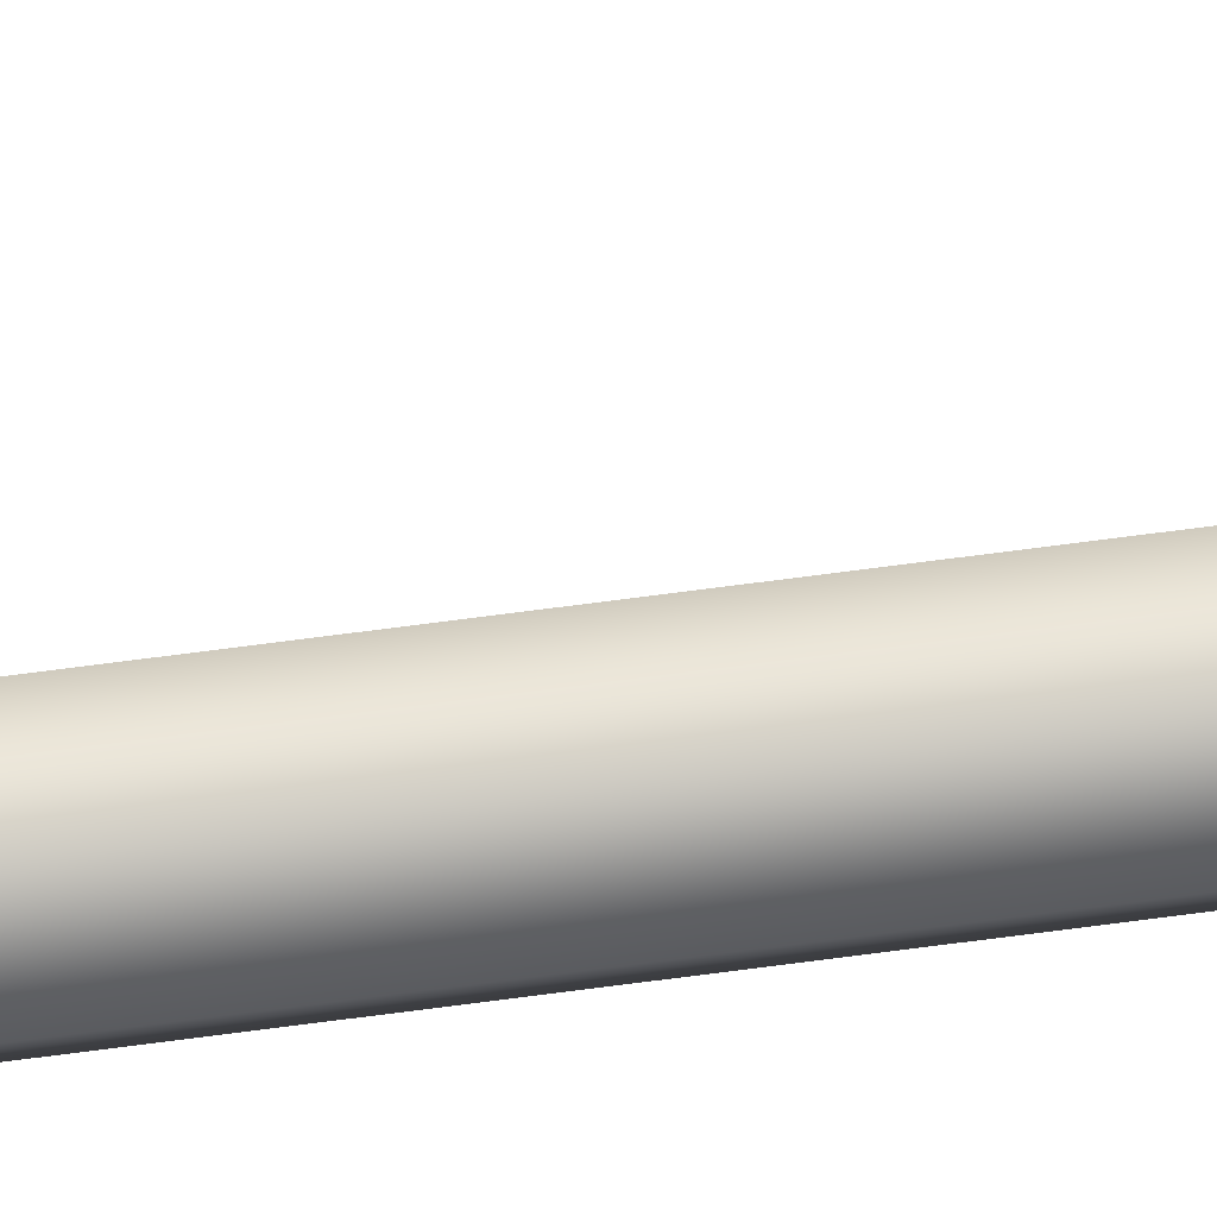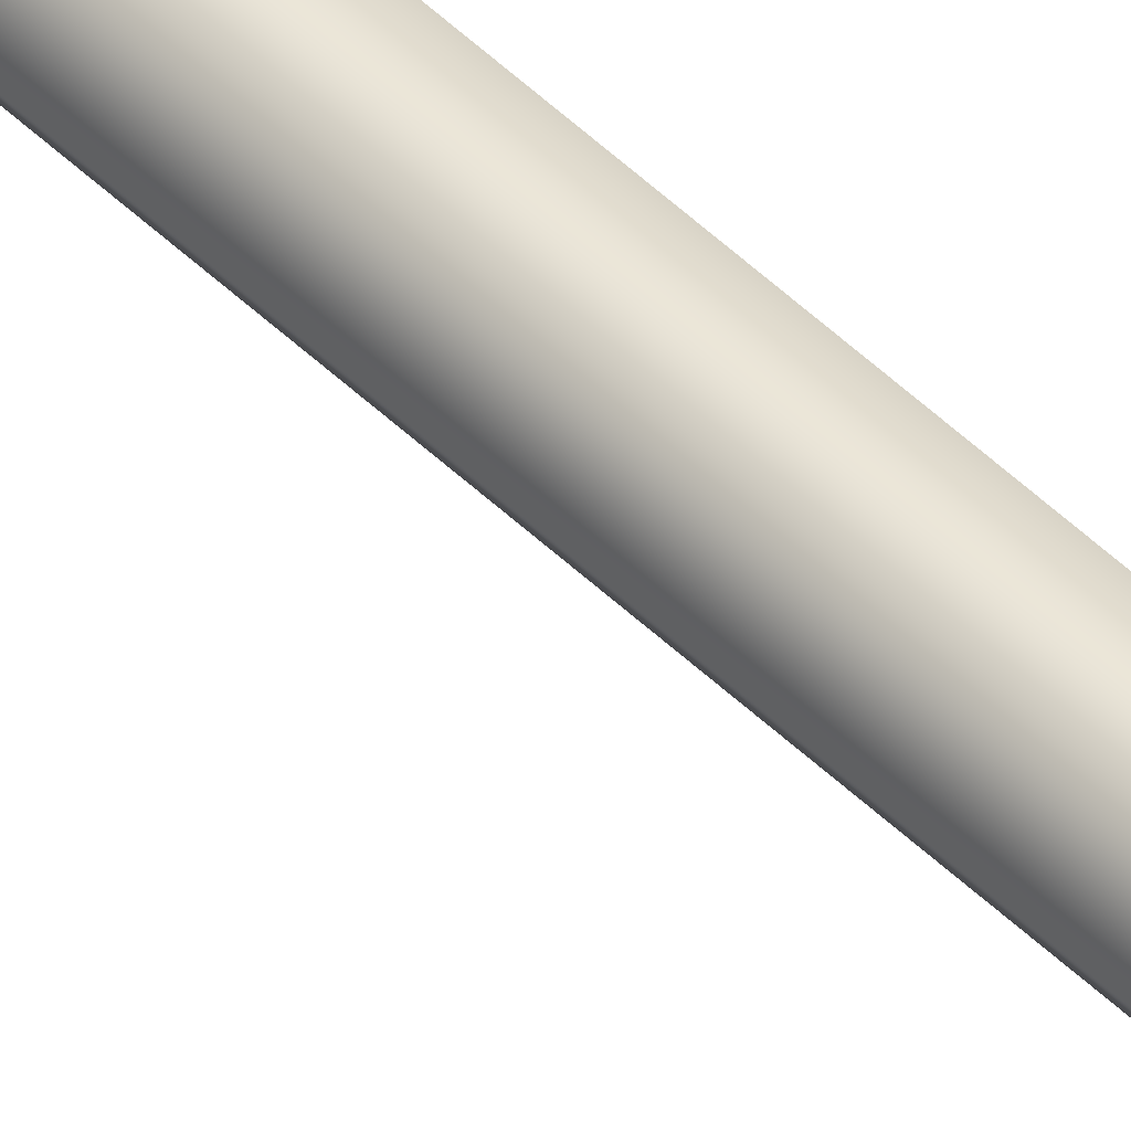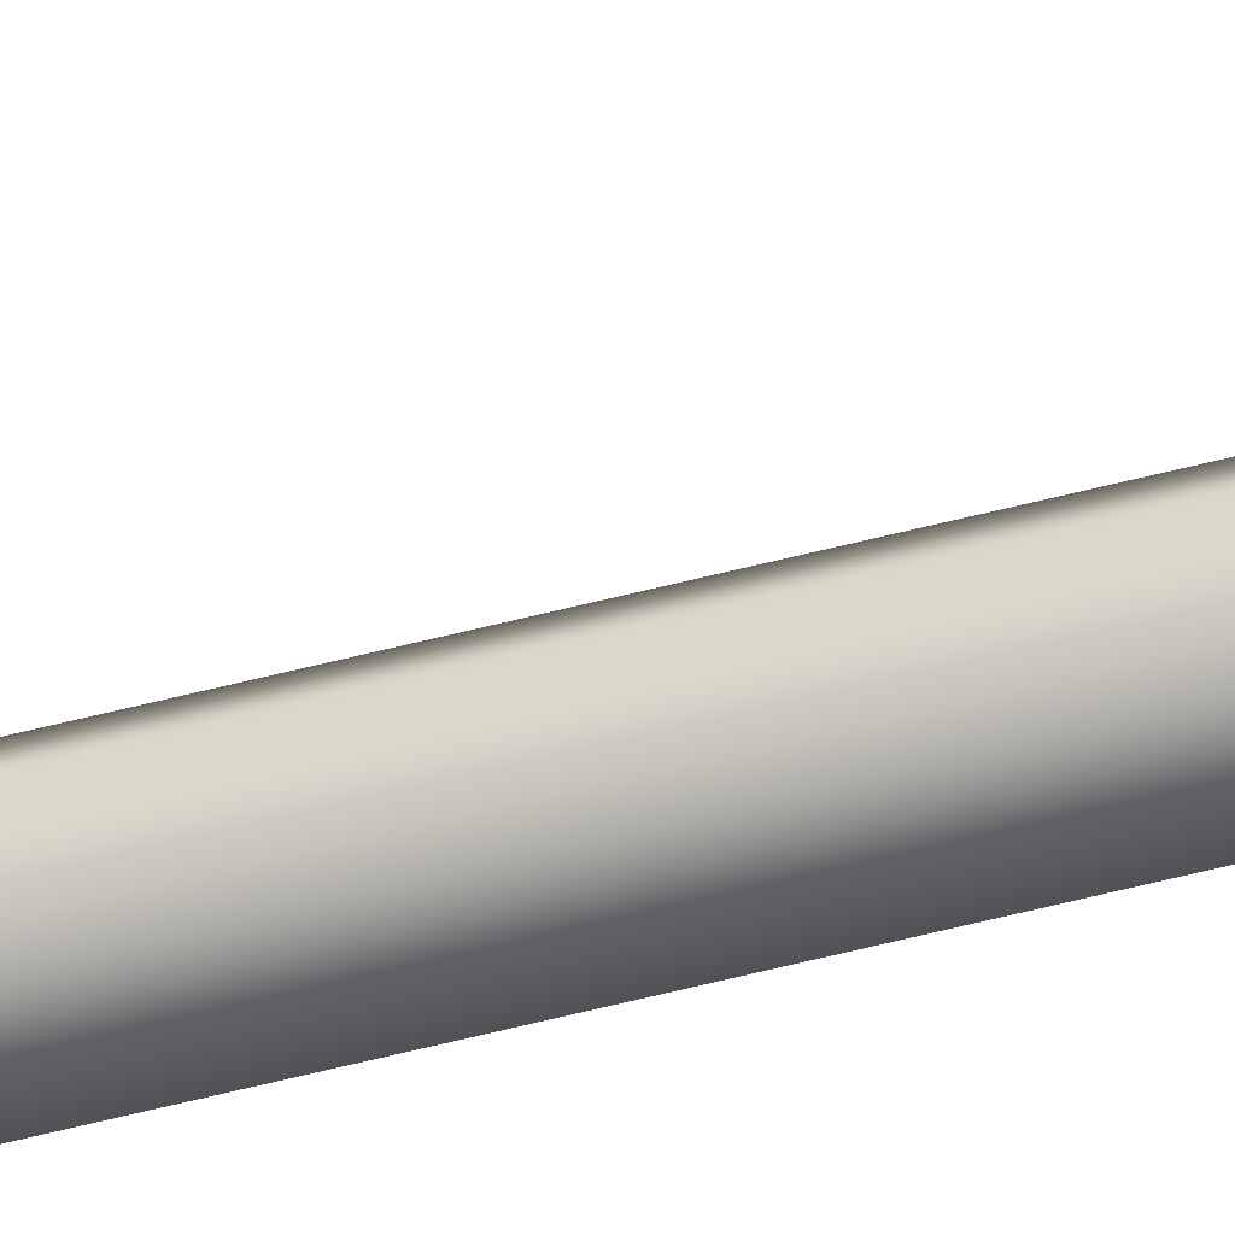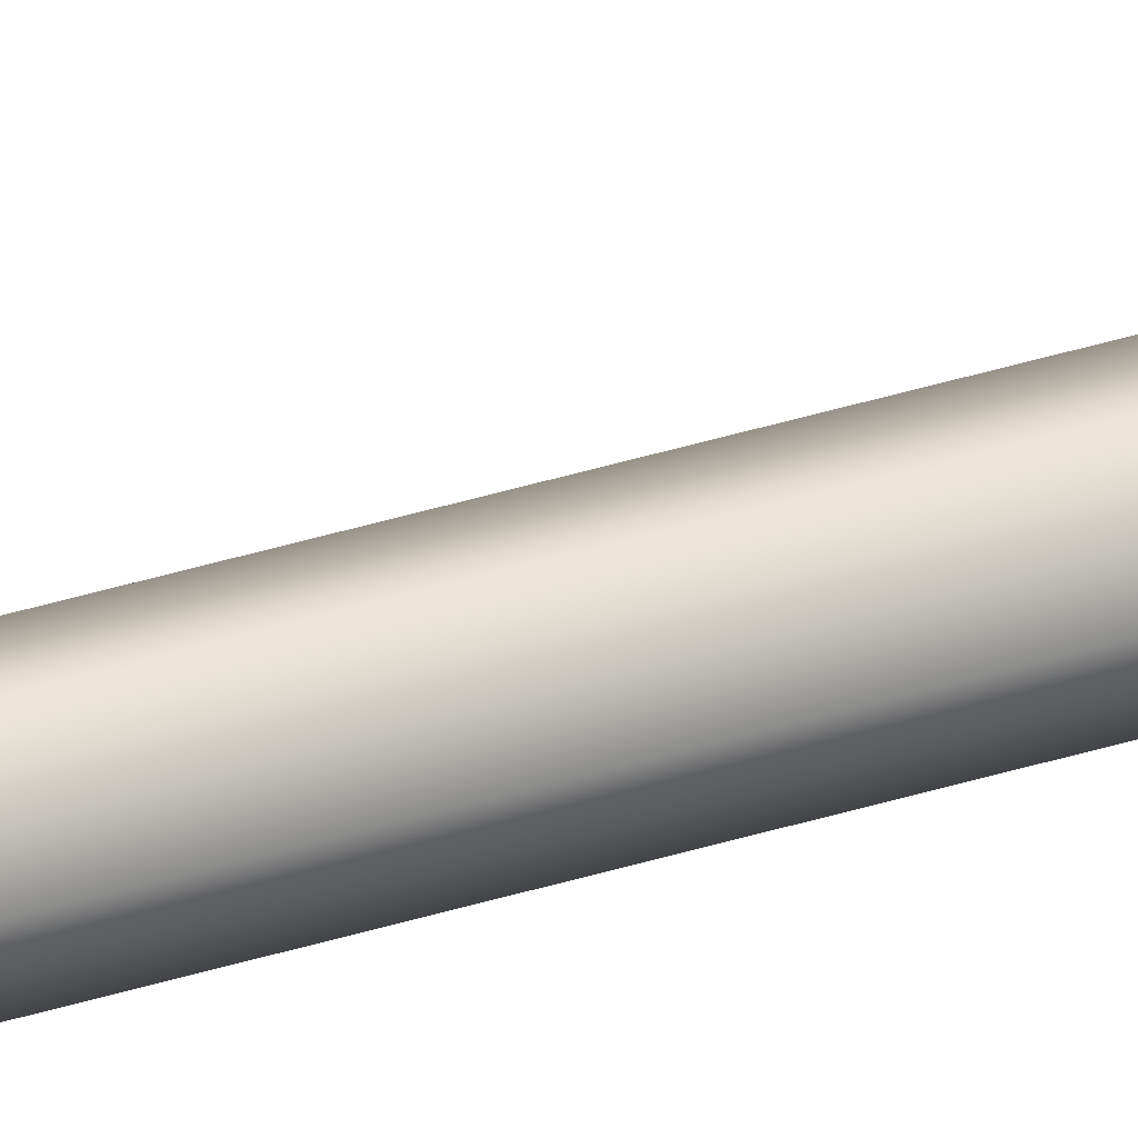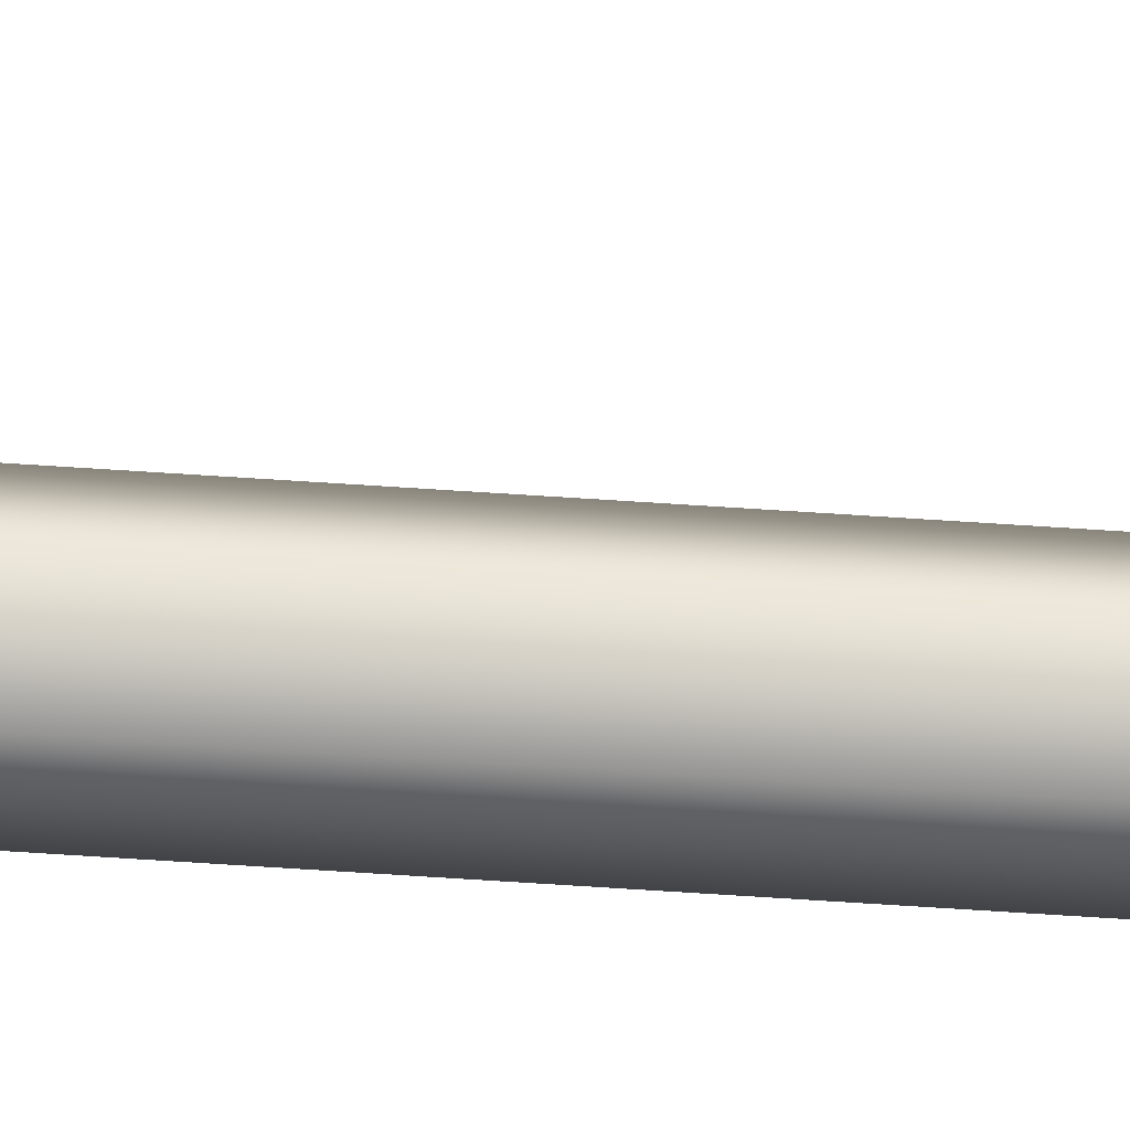
<metadata>
{"format":"obj","ext":"obj","renderer":"f3d","projection":"perspective","resolution":1024,"background":"white","views":[{"elev":54.3,"azim":81.3,"up":"+Z"},{"elev":46.2,"azim":-41.8,"up":"+Z"},{"elev":-50.1,"azim":-73.5,"up":"+Z"},{"elev":26.9,"azim":61.3,"up":"+Z"},{"elev":-36.9,"azim":-95.8,"up":"+Z"}]}
</metadata>
<code>
g Converted object 0
v 0.1444 -0.001785 0.5469
v 0.3444 9.55 0.5469
v 0.4444 18.69 0.5469
v 0.4444 27.83 0.5469
v 0.3444 36.97 0.5469
v 0.1444 46.11 0.5469
v 0.07445 -0.001785 0.6681
v 0.2744 9.55 0.6681
v 0.3744 18.69 0.6681
v 0.3744 27.83 0.6681
v 0.2744 36.97 0.6681
v 0.07445 46.11 0.6681
v -0.06548 -0.001785 0.6681
v 0.1345 9.55 0.6681
v 0.2345 18.69 0.6681
v 0.2345 27.83 0.6681
v 0.1345 36.97 0.6681
v -0.06548 46.11 0.6681
v -0.1354 -0.001785 0.5469
v 0.06456 9.55 0.5469
v 0.1646 18.69 0.5469
v 0.1646 27.83 0.5469
v 0.06456 36.97 0.5469
v -0.1354 46.11 0.5469
v -0.06548 -0.002537 0.4257
v 0.1345 9.55 0.4257
v 0.2345 18.69 0.4257
v 0.2345 27.83 0.4257
v 0.1345 36.97 0.4257
v -0.06548 46.11 0.4257
v 0.07445 -0.002537 0.4257
v 0.2744 9.55 0.4257
v 0.3744 18.69 0.4257
v 0.3744 27.83 0.4257
v 0.2744 36.97 0.4257
v 0.07445 46.11 0.4257
f 1 2 7
f 2 8 7
f 2 3 9
f 2 9 8
f 3 4 9
f 4 10 9
f 4 5 11
f 4 11 10
f 5 6 11
f 6 12 11
f 7 8 14
f 7 14 13
f 8 9 14
f 9 15 14
f 9 10 16
f 9 16 15
f 10 11 16
f 11 17 16
f 11 12 18
f 11 18 17
f 13 14 19
f 14 20 19
f 14 15 21
f 14 21 20
f 15 16 21
f 16 22 21
f 16 17 23
f 16 23 22
f 17 18 23
f 18 24 23
f 19 20 26
f 19 26 25
f 20 21 26
f 21 27 26
f 21 22 28
f 21 28 27
f 22 23 28
f 23 29 28
f 23 24 30
f 23 30 29
f 25 26 31
f 26 32 31
f 26 27 33
f 26 33 32
f 27 28 33
f 28 34 33
f 28 29 35
f 28 35 34
f 29 30 35
f 30 36 35
f 31 32 2
f 31 2 1
f 32 33 2
f 33 3 2
f 33 34 4
f 33 4 3
f 34 35 4
f 35 5 4
f 35 36 6
f 35 6 5

</code>
